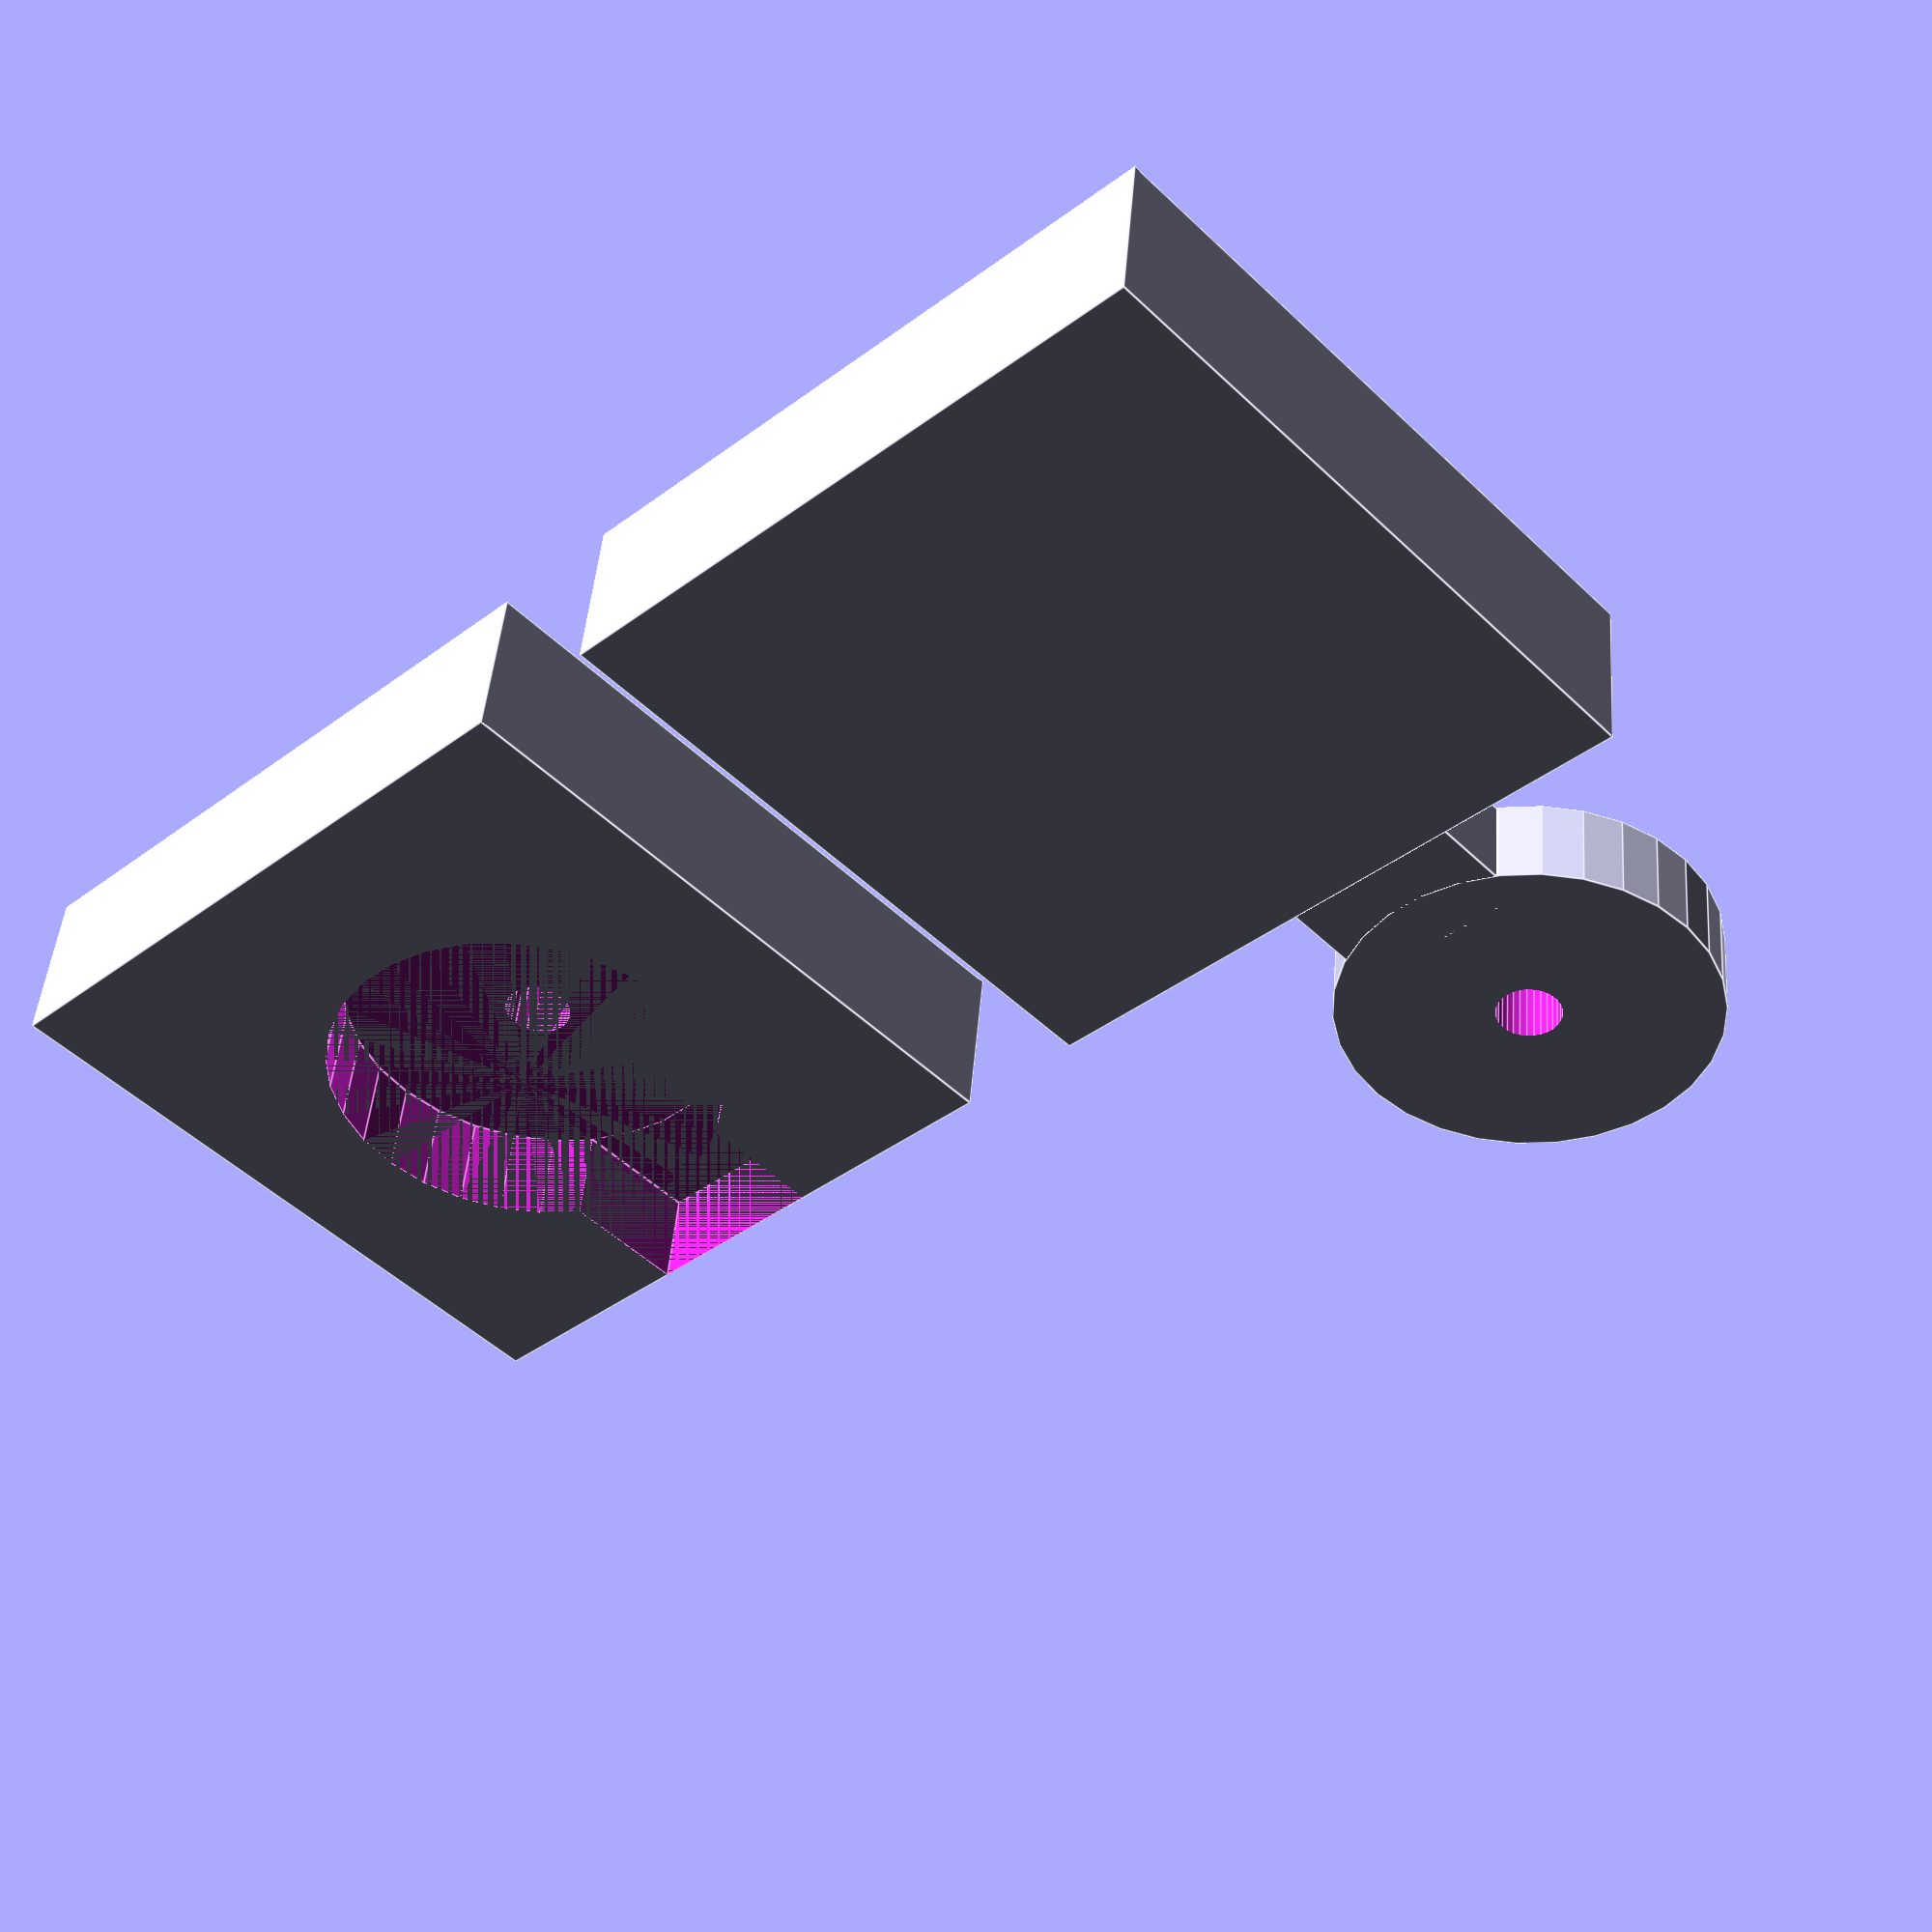
<openscad>
//Interlocking pieces for the bird table design
//copyright SJ Hindmarch 2015

module lug(tol){
	cylinder(h=3+tol,r=6+tol,$fn=30);
}

module screwhole(){
	cylinder(h=5,r=1,$fn=30);
}

module base(){
	cube([20,20,5]);
}

module lock(tol){
	cube([6+(tol*2),5,3+tol]);
	translate([3+tol,9,0,]){lug(tol);}
}

module male(tol){
	translate([2,0,0])base();
	mirror([0,1,0])translate([9-tol,0,0]){
		lock(tol);
	}
}

module female(tol){
	mirror([1,0,0])
	difference(){
		translate([2,0,0])base();
		translate([9,0,2])lock(tol);
	}
}

difference(){
	male(-0.2);
	translate([12,-9,0])screwhole();
}

difference(){
	female(0);
	translate([-12,9,0])screwhole();
}


//!lock(0);
//!base();
</openscad>
<views>
elev=313.7 azim=316.9 roll=4.6 proj=p view=edges
</views>
